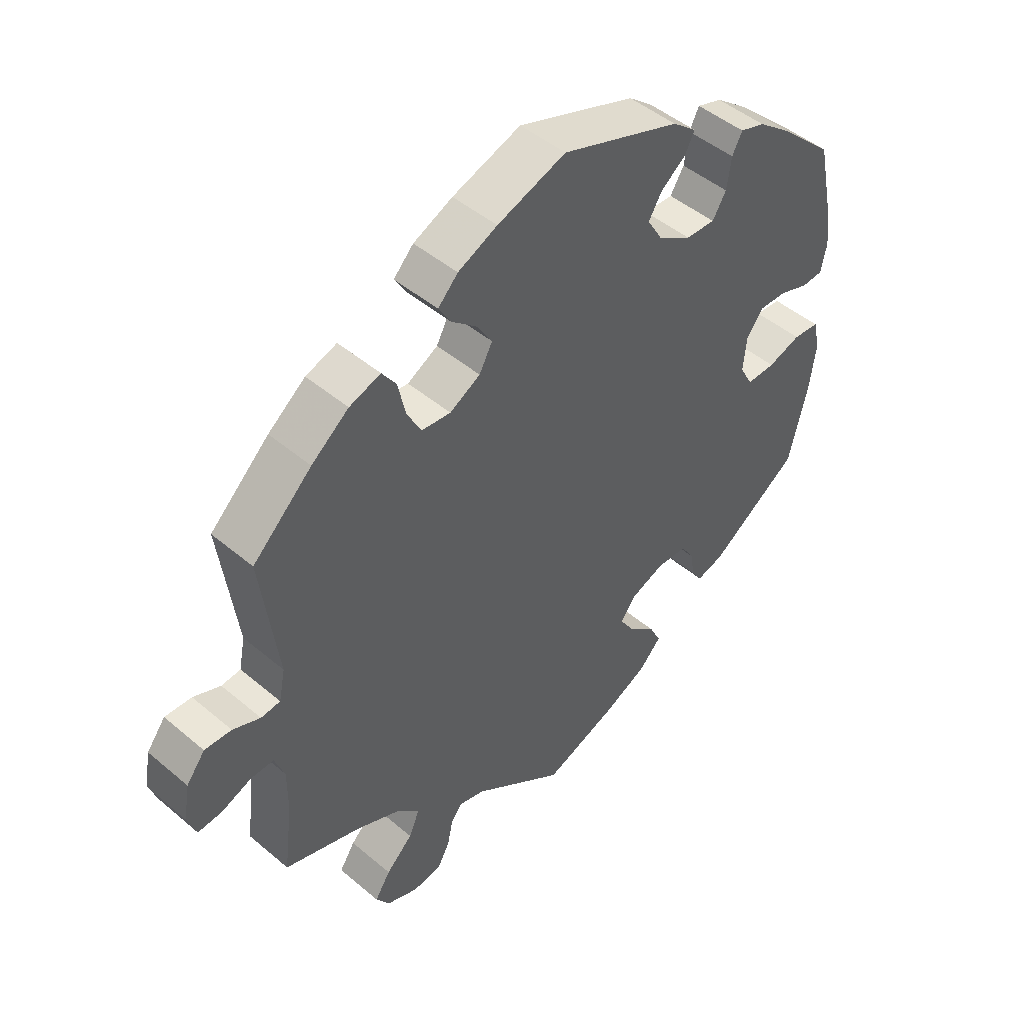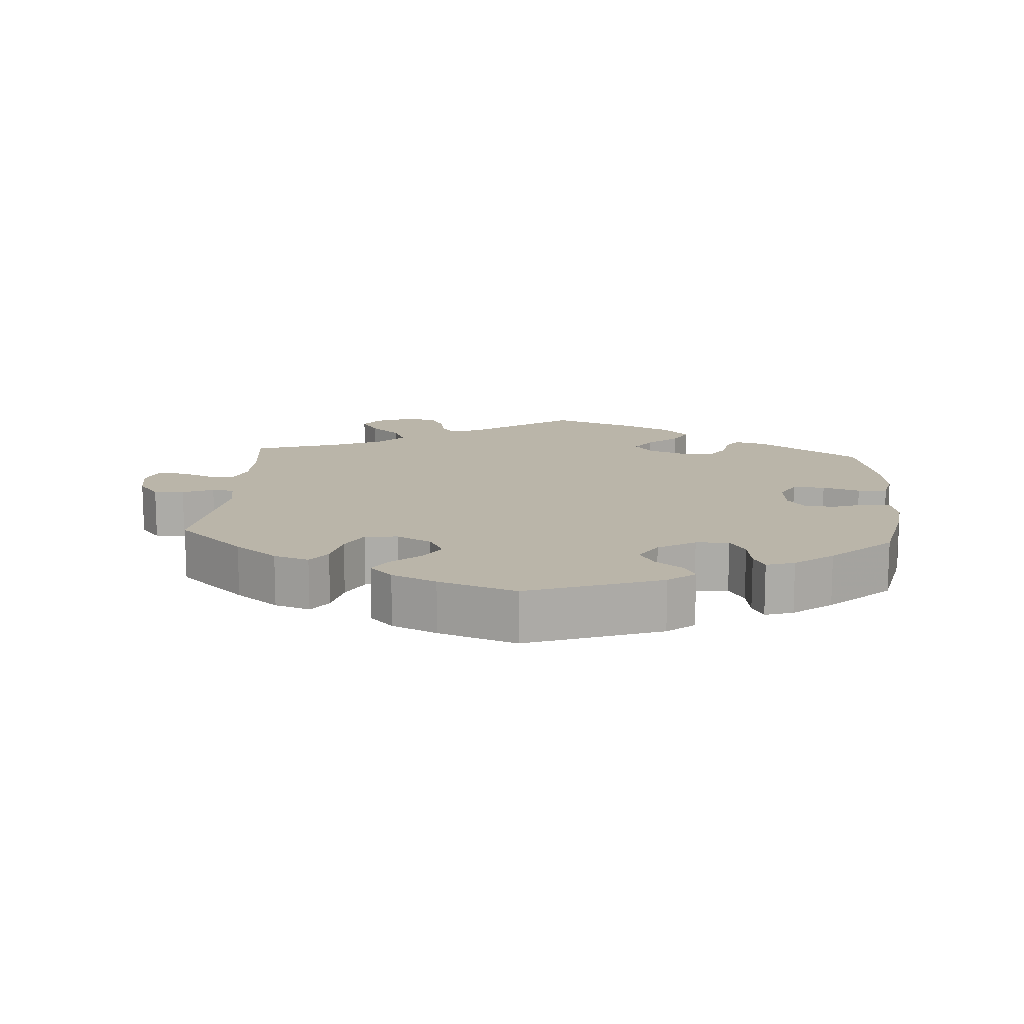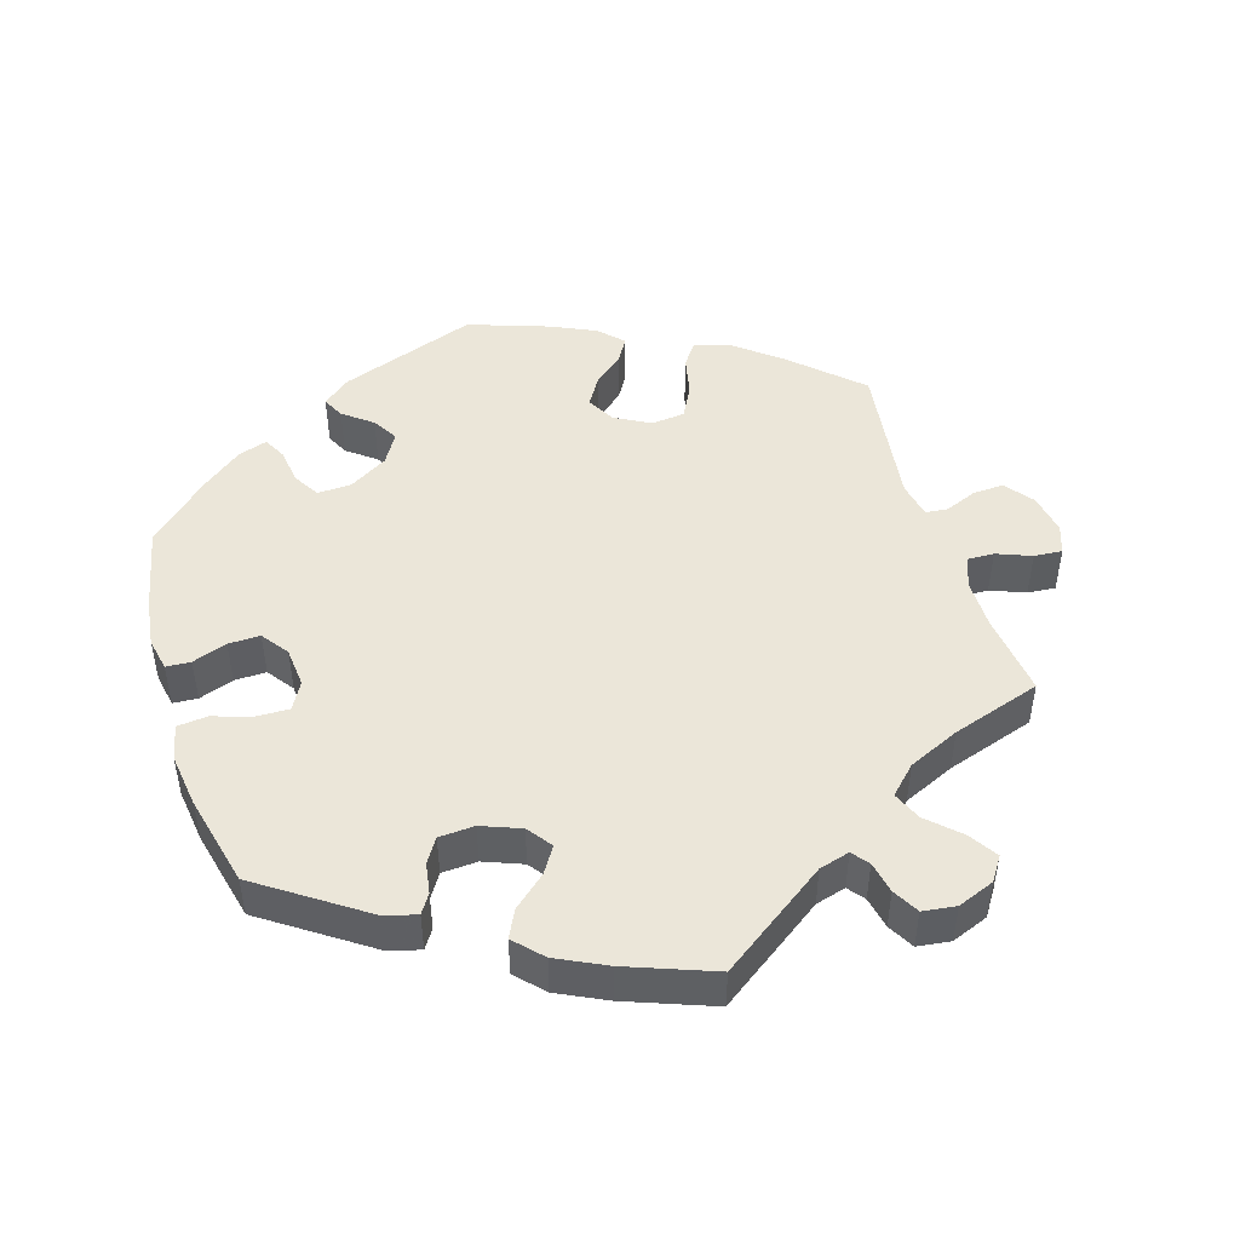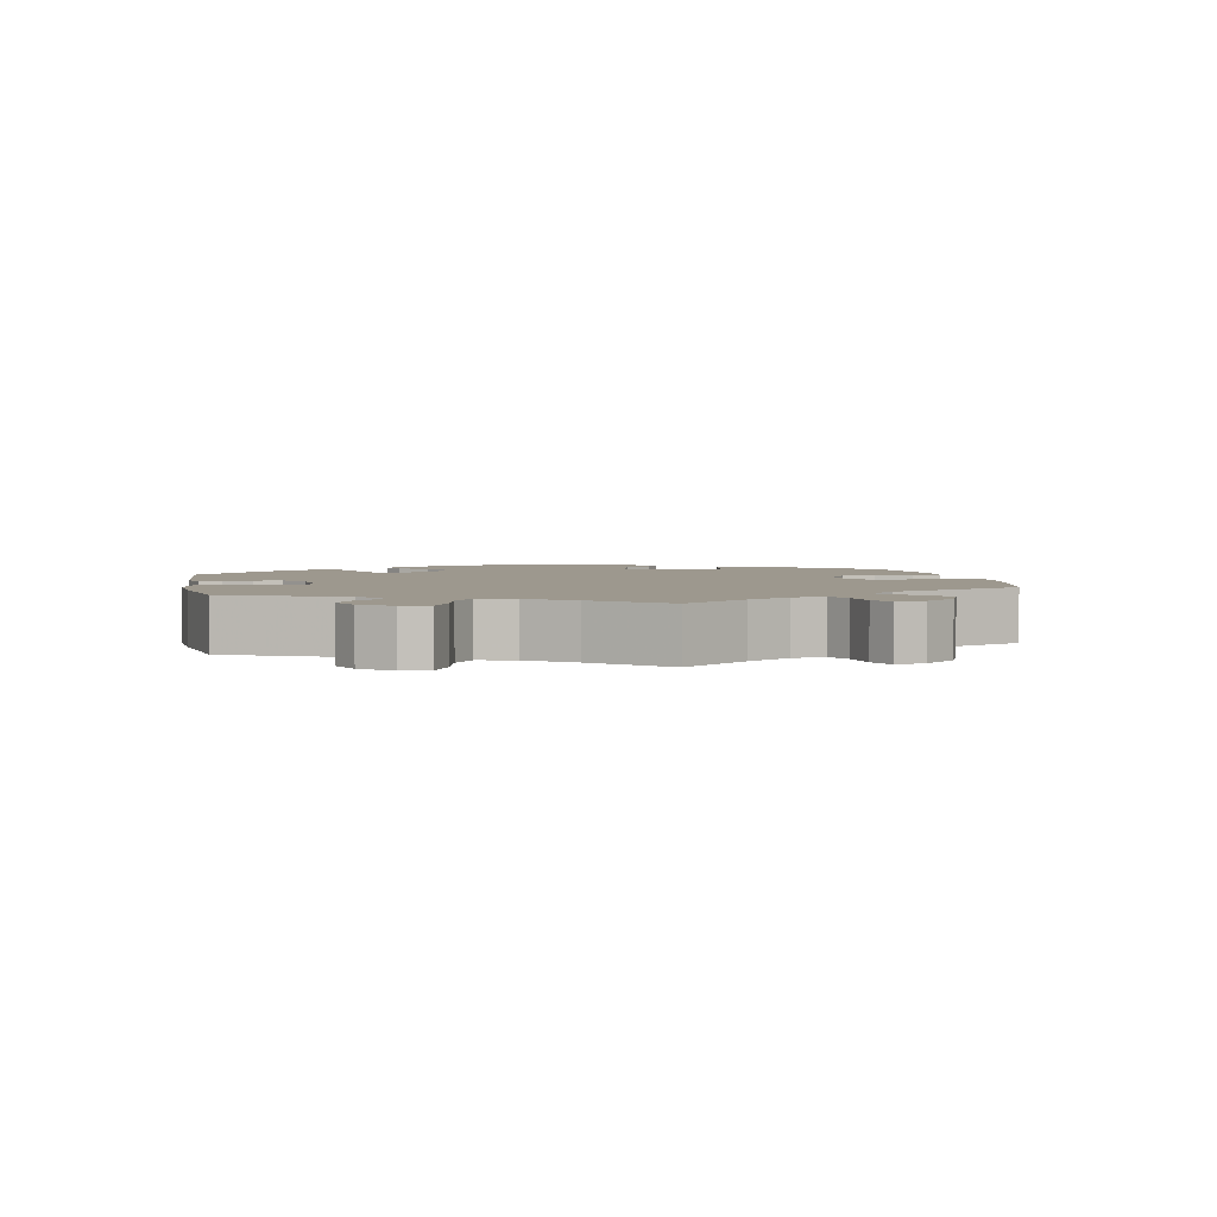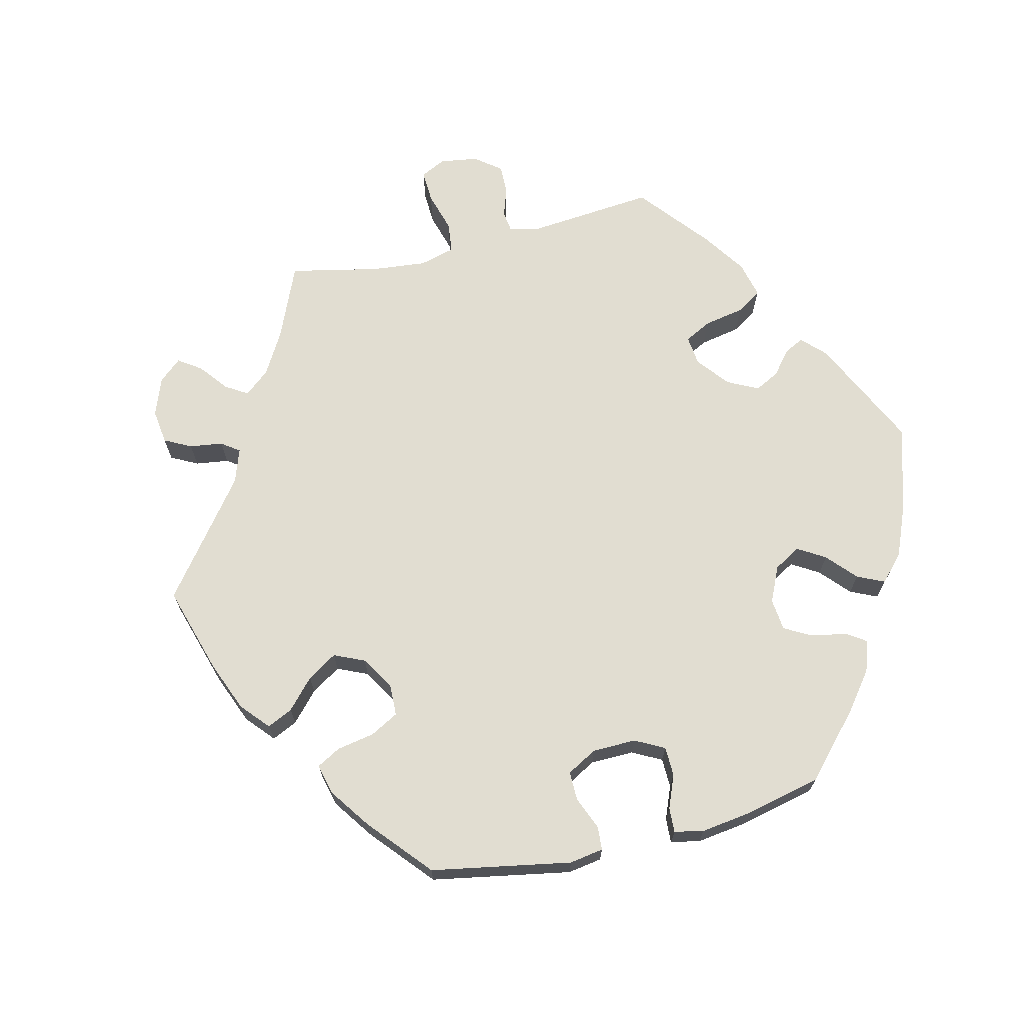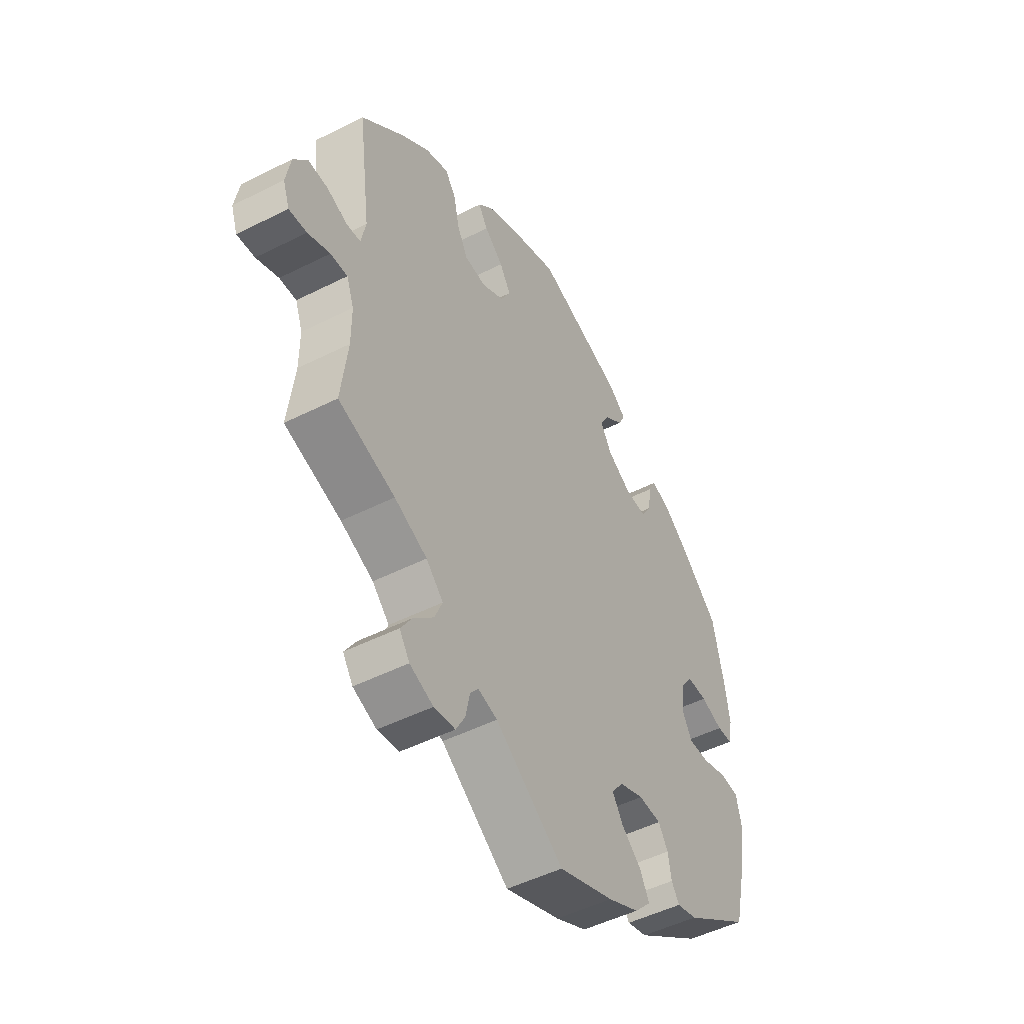
<metadata>
{"format":"obj","ext":"obj","renderer":"f3d","projection":"perspective","resolution":1024,"background":"white","views":[{"elev":47.2,"azim":-46.3,"up":"+Z"},{"elev":13.5,"azim":4.1,"up":"+Y"},{"elev":47.6,"azim":162.9,"up":"+Y"},{"elev":3.2,"azim":-131.2,"up":"+Y"},{"elev":68.8,"azim":16.5,"up":"+Y"},{"elev":-49.3,"azim":-60.8,"up":"+Z"}]}
</metadata>
<code>
v 0.356 0.07 -0.388
v 0.312 0.07 -0.4
v 0.295 0.07 -0.374
v 0.288 0.07 -0.331
v 0.267 0.07 -0.298
v 0.218 0.07 -0.295
v 0.164 0.07 -0.316
v 0.139 0.07 -0.35
v 0.162 0.07 -0.386
v 0.206 0.07 -0.424
v 0.225 0.07 -0.462
v 0.189 0.07 -0.5
v 0.121 0.07 -0.533
v 0.001 0.07 -0.578
v -0.147 0.07 -0.473
v -0.189 0.07 -0.461
v -0.207 0.07 -0.484
v -0.216 0.07 -0.528
v -0.236 0.07 -0.564
v -0.282 0.07 -0.57
v -0.333 0.07 -0.55
v -0.355 0.07 -0.517
v -0.33 0.07 -0.478
v -0.287 0.07 -0.437
v -0.27 0.07 -0.397
v -0.307 0.07 -0.36
v -0.378 0.07 -0.328
v -0.501 0.07 -0.288
v -0.487 0.07 -0.173
v -0.487 0.07 -0.104
v -0.503 0.07 -0.061
v -0.54 0.07 -0.062
v -0.588 0.07 -0.081
v -0.627 0.07 -0.084
v -0.641 0.07 -0.044
v -0.631 0.07 0.013
v -0.601 0.07 0.052
v -0.558 0.07 0.05
v -0.514 0.07 0.032
v -0.483 0.07 0.035
v -0.473 0.07 0.085
v -0.5 0.07 0.289
v -0.405 0.07 0.378
v -0.345 0.07 0.425
v -0.295 0.07 0.442
v -0.272 0.07 0.409
v -0.26 0.07 0.354
v -0.237 0.07 0.31
v -0.19 0.07 0.305
v -0.141 0.07 0.332
v -0.12 0.07 0.371
v -0.144 0.07 0.41
v -0.185 0.07 0.445
v -0.205 0.07 0.478
v -0.173 0.07 0.511
v -0.11 0.07 0.54
v 0 0.07 0.578
v 0.19 0.07 0.51
v 0.228 0.07 0.479
v 0.213 0.07 0.449
v 0.173 0.07 0.418
v 0.152 0.07 0.383
v 0.177 0.07 0.341
v 0.23 0.07 0.309
v 0.277 0.07 0.307
v 0.299 0.07 0.343
v 0.306 0.07 0.393
v 0.322 0.07 0.424
v 0.362 0.07 0.411
v 0.416 0.07 0.369
v 0.501 0.07 0.29
v 0.526 0.07 0.174
v 0.535 0.07 0.107
v 0.526 0.07 0.061
v 0.492 0.07 0.059
v 0.444 0.07 0.076
v 0.4 0.07 0.077
v 0.373 0.07 0.04
v 0.368 0.07 -0.015
v 0.389 0.07 -0.053
v 0.435 0.07 -0.052
v 0.488 0.07 -0.035
v 0.53 0.07 -0.039
v 0.541 0.07 -0.088
v 0.531 0.07 -0.163
v 0.501 0.07 -0.289
v 0.356 0 -0.388
v 0.312 0 -0.4
v 0.295 0 -0.374
v 0.288 0 -0.331
v 0.267 0 -0.298
v 0.218 0 -0.295
v 0.164 0 -0.316
v 0.139 0 -0.35
v 0.162 0 -0.386
v 0.206 0 -0.424
v 0.225 0 -0.462
v 0.189 0 -0.5
v 0.121 0 -0.533
v 0.001 0 -0.578
v -0.147 0 -0.473
v -0.189 0 -0.461
v -0.207 0 -0.484
v -0.216 0 -0.528
v -0.236 0 -0.564
v -0.282 0 -0.57
v -0.333 0 -0.55
v -0.355 0 -0.517
v -0.33 0 -0.478
v -0.287 0 -0.437
v -0.27 0 -0.397
v -0.307 0 -0.36
v -0.378 0 -0.328
v -0.501 0 -0.288
v -0.487 0 -0.173
v -0.487 0 -0.104
v -0.503 0 -0.061
v -0.54 0 -0.062
v -0.588 0 -0.081
v -0.627 0 -0.084
v -0.641 0 -0.044
v -0.631 0 0.013
v -0.601 0 0.052
v -0.558 0 0.05
v -0.514 0 0.032
v -0.483 0 0.035
v -0.473 0 0.085
v -0.5 0 0.289
v -0.405 0 0.378
v -0.345 0 0.425
v -0.295 0 0.442
v -0.272 0 0.409
v -0.26 0 0.354
v -0.237 0 0.31
v -0.19 0 0.305
v -0.141 0 0.332
v -0.12 0 0.371
v -0.144 0 0.41
v -0.185 0 0.445
v -0.205 0 0.478
v -0.173 0 0.511
v -0.11 0 0.54
v 0 0 0.578
v 0.19 0 0.51
v 0.228 0 0.479
v 0.213 0 0.449
v 0.173 0 0.418
v 0.152 0 0.383
v 0.177 0 0.341
v 0.23 0 0.309
v 0.277 0 0.307
v 0.299 0 0.343
v 0.306 0 0.393
v 0.322 0 0.424
v 0.362 0 0.411
v 0.416 0 0.369
v 0.501 0 0.29
v 0.526 0 0.174
v 0.535 0 0.107
v 0.526 0 0.061
v 0.492 0 0.059
v 0.444 0 0.076
v 0.4 0 0.077
v 0.373 0 0.04
v 0.368 0 -0.015
v 0.389 0 -0.053
v 0.435 0 -0.052
v 0.488 0 -0.035
v 0.53 0 -0.039
v 0.541 0 -0.088
v 0.531 0 -0.163
v 0.501 0 -0.289
f 81 82 83 84
f 80 81 84 85
f 73 74 75 76
f 73 76 77
f 72 73 77
f 71 72 77
f 70 71 77 78
f 66 67 68 69
f 65 66 69 70
f 58 59 60 61
f 58 61 62
f 57 58 62
f 56 57 62 63
f 52 53 54 55
f 51 52 55 56
f 44 45 46 47
f 44 47 48
f 41 42 43 44
f 40 41 44 48
f 36 37 38 39
f 36 39 40
f 35 36 40
f 32 33 34 35
f 31 32 35 40
f 30 31 40 48
f 27 28 29
f 26 27 29 30
f 25 26 30 48
f 21 22 23 24
f 21 24 25
f 20 21 25
f 17 18 19 20
f 16 17 20 25
f 15 16 25 48
f 9 10 11 12
f 8 9 12 13
f 1 2 3 4
f 1 4 5
f 80 85 86 1
f 65 70 78
f 64 65 78 79
f 63 64 79
f 51 56 63 79
f 50 51 79 80
f 14 15 48 49
f 8 13 14 49
f 7 8 49 50
f 6 7 50 80
f 80 1 5
f 5 6 80
f 170 169 168 167
f 171 170 167 166
f 162 161 160 159
f 163 162 159
f 163 159 158
f 163 158 157
f 164 163 157 156
f 155 154 153 152
f 156 155 152 151
f 147 146 145 144
f 148 147 144
f 148 144 143
f 149 148 143 142
f 141 140 139 138
f 142 141 138 137
f 133 132 131 130
f 134 133 130
f 130 129 128 127
f 134 130 127 126
f 125 124 123 122
f 126 125 122
f 126 122 121
f 121 120 119 118
f 126 121 118 117
f 134 126 117 116
f 115 114 113
f 116 115 113 112
f 134 116 112 111
f 110 109 108 107
f 111 110 107
f 111 107 106
f 106 105 104 103
f 111 106 103 102
f 134 111 102 101
f 98 97 96 95
f 99 98 95 94
f 90 89 88 87
f 91 90 87
f 87 172 171 166
f 164 156 151
f 165 164 151 150
f 165 150 149
f 165 149 142 137
f 166 165 137 136
f 135 134 101 100
f 135 100 99 94
f 136 135 94 93
f 166 136 93 92
f 91 87 166
f 166 92 91
f 1 87 88 2
f 2 88 89 3
f 3 89 90 4
f 4 90 91 5
f 5 91 92 6
f 6 92 93 7
f 7 93 94 8
f 8 94 95 9
f 9 95 96 10
f 10 96 97 11
f 11 97 98 12
f 12 98 99 13
f 13 99 100 14
f 14 100 101 15
f 15 101 102 16
f 16 102 103 17
f 17 103 104 18
f 18 104 105 19
f 19 105 106 20
f 20 106 107 21
f 21 107 108 22
f 22 108 109 23
f 23 109 110 24
f 24 110 111 25
f 25 111 112 26
f 26 112 113 27
f 27 113 114 28
f 28 114 115 29
f 29 115 116 30
f 30 116 117 31
f 31 117 118 32
f 32 118 119 33
f 33 119 120 34
f 34 120 121 35
f 35 121 122 36
f 36 122 123 37
f 37 123 124 38
f 38 124 125 39
f 39 125 126 40
f 40 126 127 41
f 41 127 128 42
f 42 128 129 43
f 43 129 130 44
f 44 130 131 45
f 45 131 132 46
f 46 132 133 47
f 47 133 134 48
f 48 134 135 49
f 49 135 136 50
f 50 136 137 51
f 51 137 138 52
f 52 138 139 53
f 53 139 140 54
f 54 140 141 55
f 55 141 142 56
f 56 142 143 57
f 57 143 144 58
f 58 144 145 59
f 59 145 146 60
f 60 146 147 61
f 61 147 148 62
f 62 148 149 63
f 63 149 150 64
f 64 150 151 65
f 65 151 152 66
f 66 152 153 67
f 67 153 154 68
f 68 154 155 69
f 69 155 156 70
f 70 156 157 71
f 71 157 158 72
f 72 158 159 73
f 73 159 160 74
f 74 160 161 75
f 75 161 162 76
f 76 162 163 77
f 77 163 164 78
f 78 164 165 79
f 79 165 166 80
f 80 166 167 81
f 81 167 168 82
f 82 168 169 83
f 83 169 170 84
f 84 170 171 85
f 85 171 172 86
f 86 172 87 1

</code>
